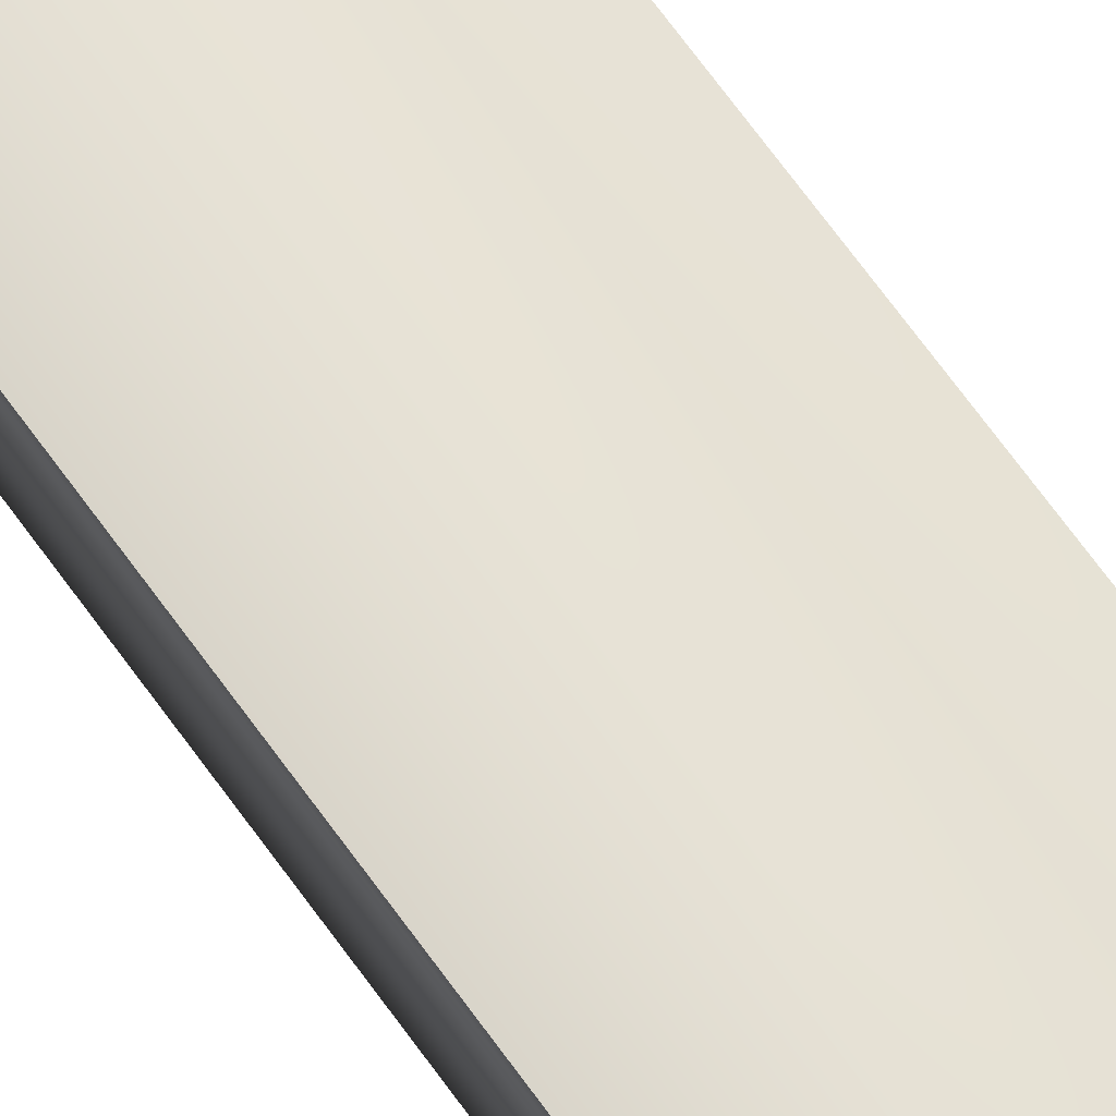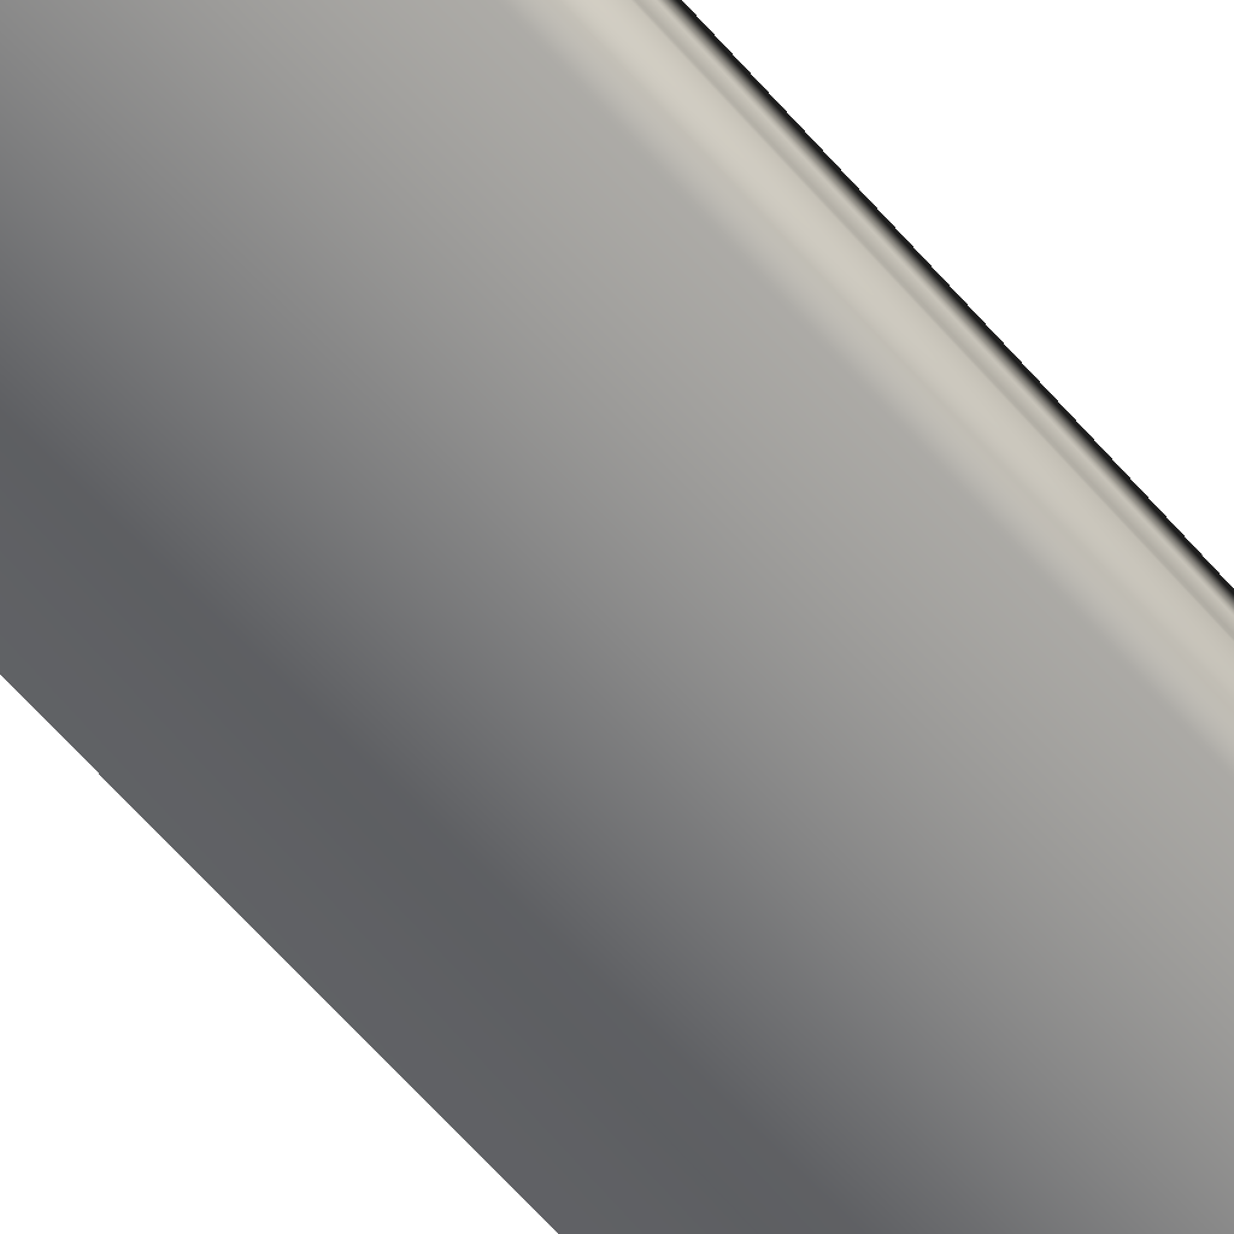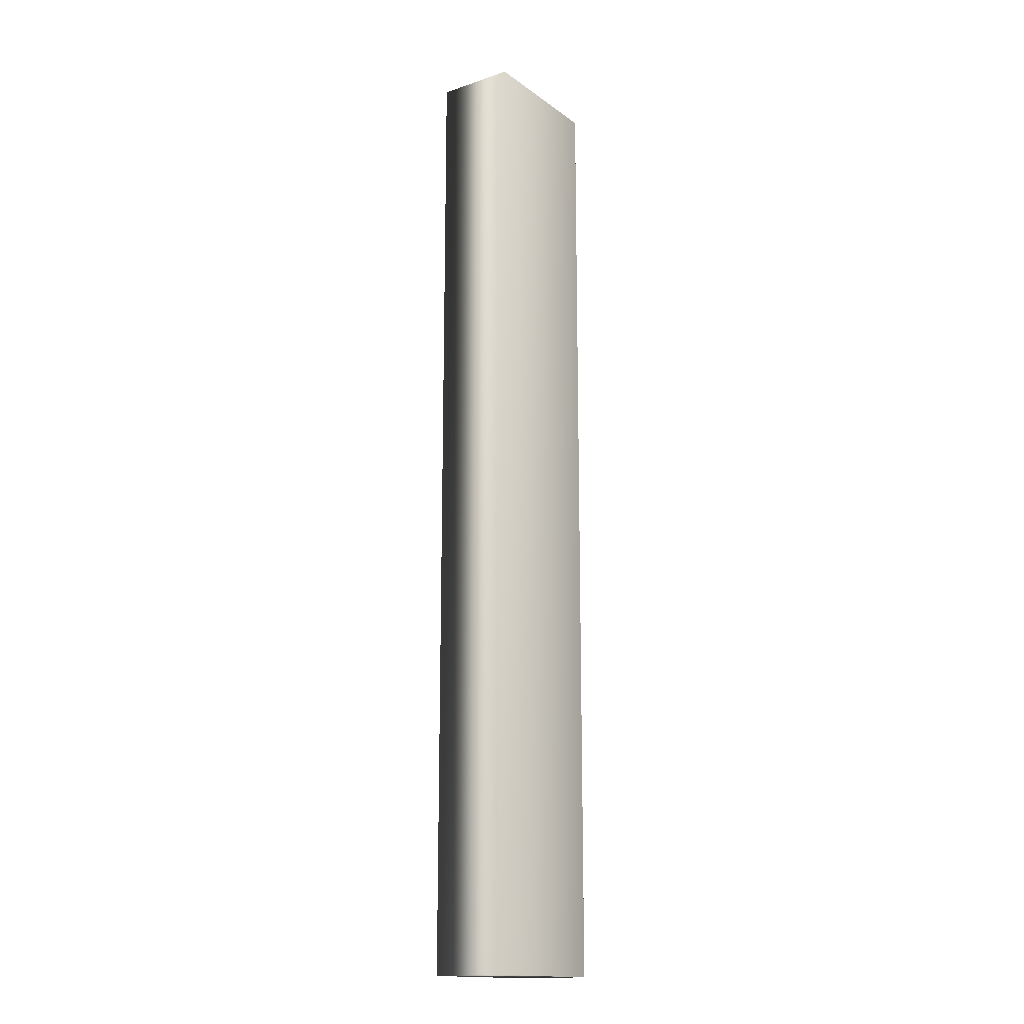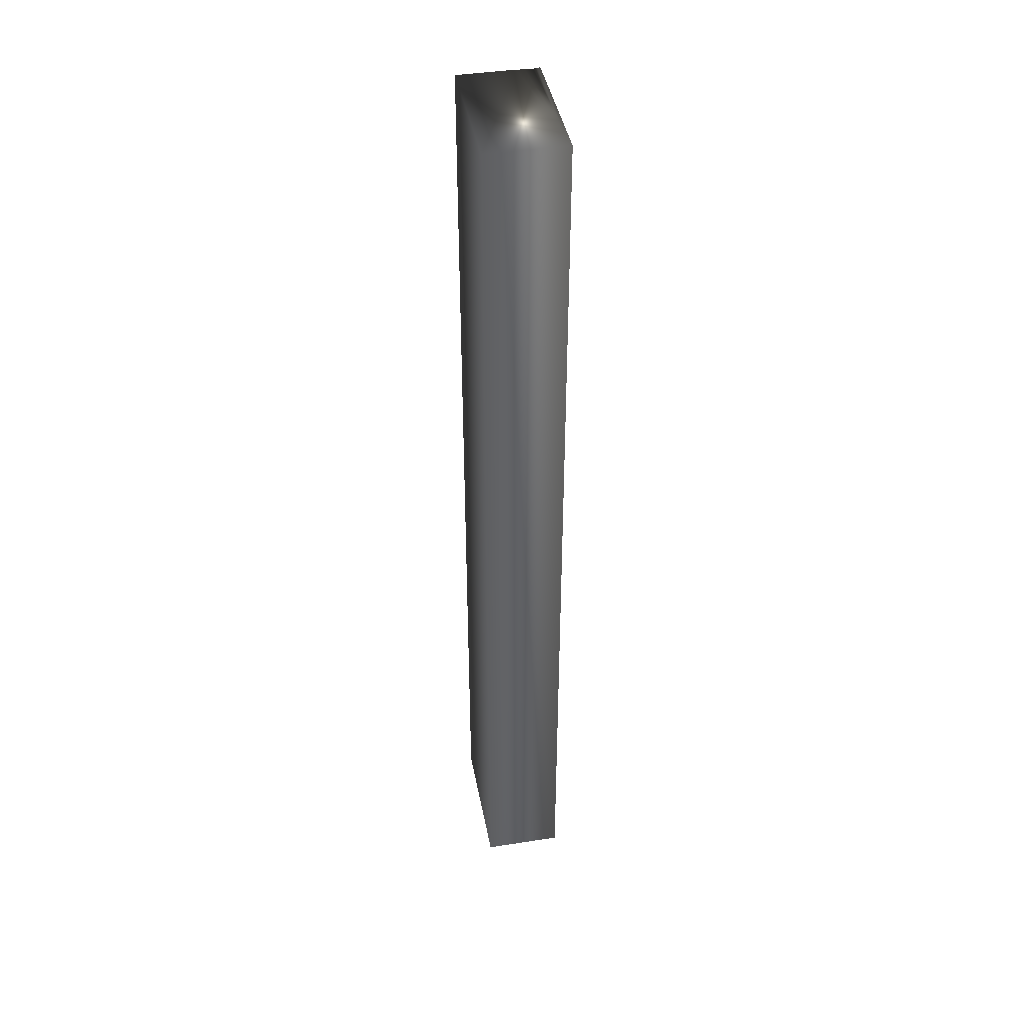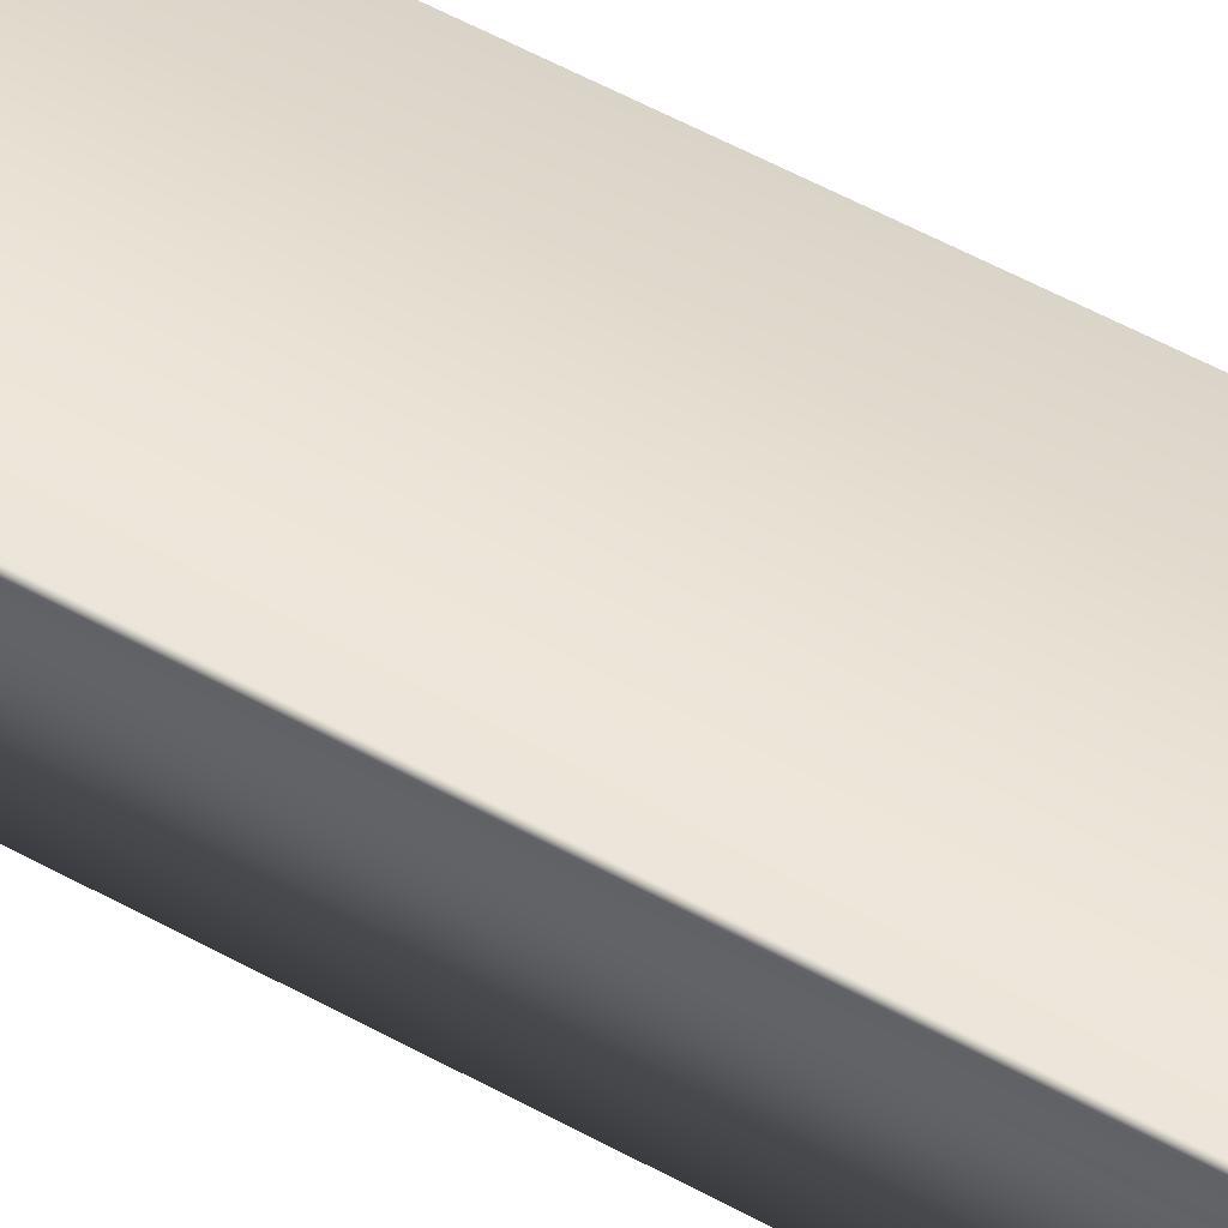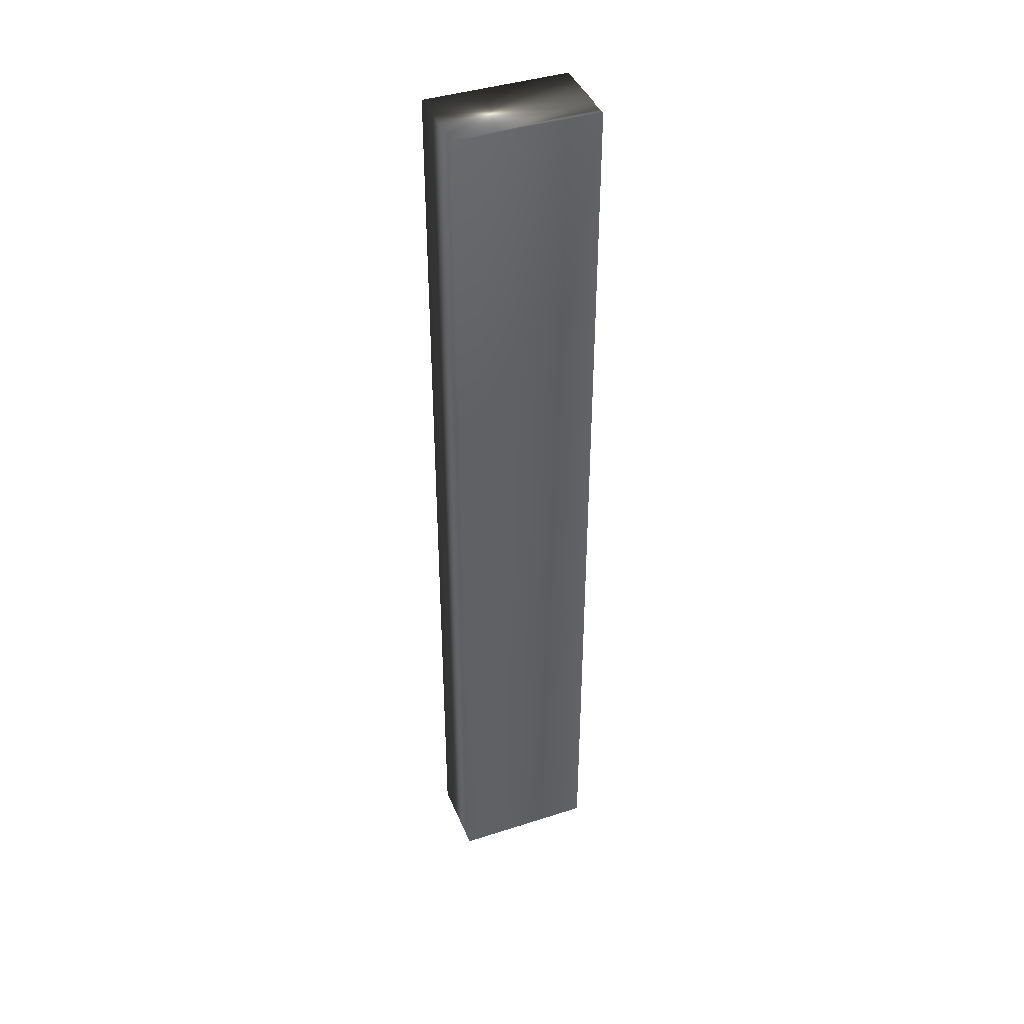
<metadata>
{"format":"obj","ext":"obj","renderer":"f3d","projection":"perspective","resolution":1024,"background":"white","views":[{"elev":72.0,"azim":-36.3,"up":"+Y"},{"elev":-62.8,"azim":-139.3,"up":"+Y"},{"elev":-15.9,"azim":124.9,"up":"+Z"},{"elev":42.0,"azim":79.4,"up":"+Z"},{"elev":51.3,"azim":-58.5,"up":"+Y"},{"elev":41.3,"azim":158.7,"up":"+Z"}]}
</metadata>
<code>
v -34.8 46.75 69.01
v -34.8 46.75 65.49
v -35.32 46.75 69.01
v -35.32 46.75 65.49
v -35.32 46.67 65.49
v -35.32 46.67 69.01
v -35.31 46.7 65.49
v -35.31 46.7 69.01
v -35.31 46.72 69.01
v -35.31 46.72 65.49
v -35.32 46.46 65.49
v -34.8 46.46 65.49
v -35.32 46.46 69.01
v -34.8 46.46 69.01
f 1 2 3
f 3 2 4
f 5 6 7
f 7 6 8
f 7 8 9
f 3 4 9
f 9 4 10
f 9 10 7
f 11 5 12
f 12 5 2
f 2 5 7
f 2 7 10
f 10 4 2
f 13 6 11
f 11 6 5
f 1 14 2
f 2 14 12
f 13 14 6
f 6 14 1
f 6 1 8
f 8 1 9
f 9 1 3
f 13 11 14
f 14 11 12

</code>
